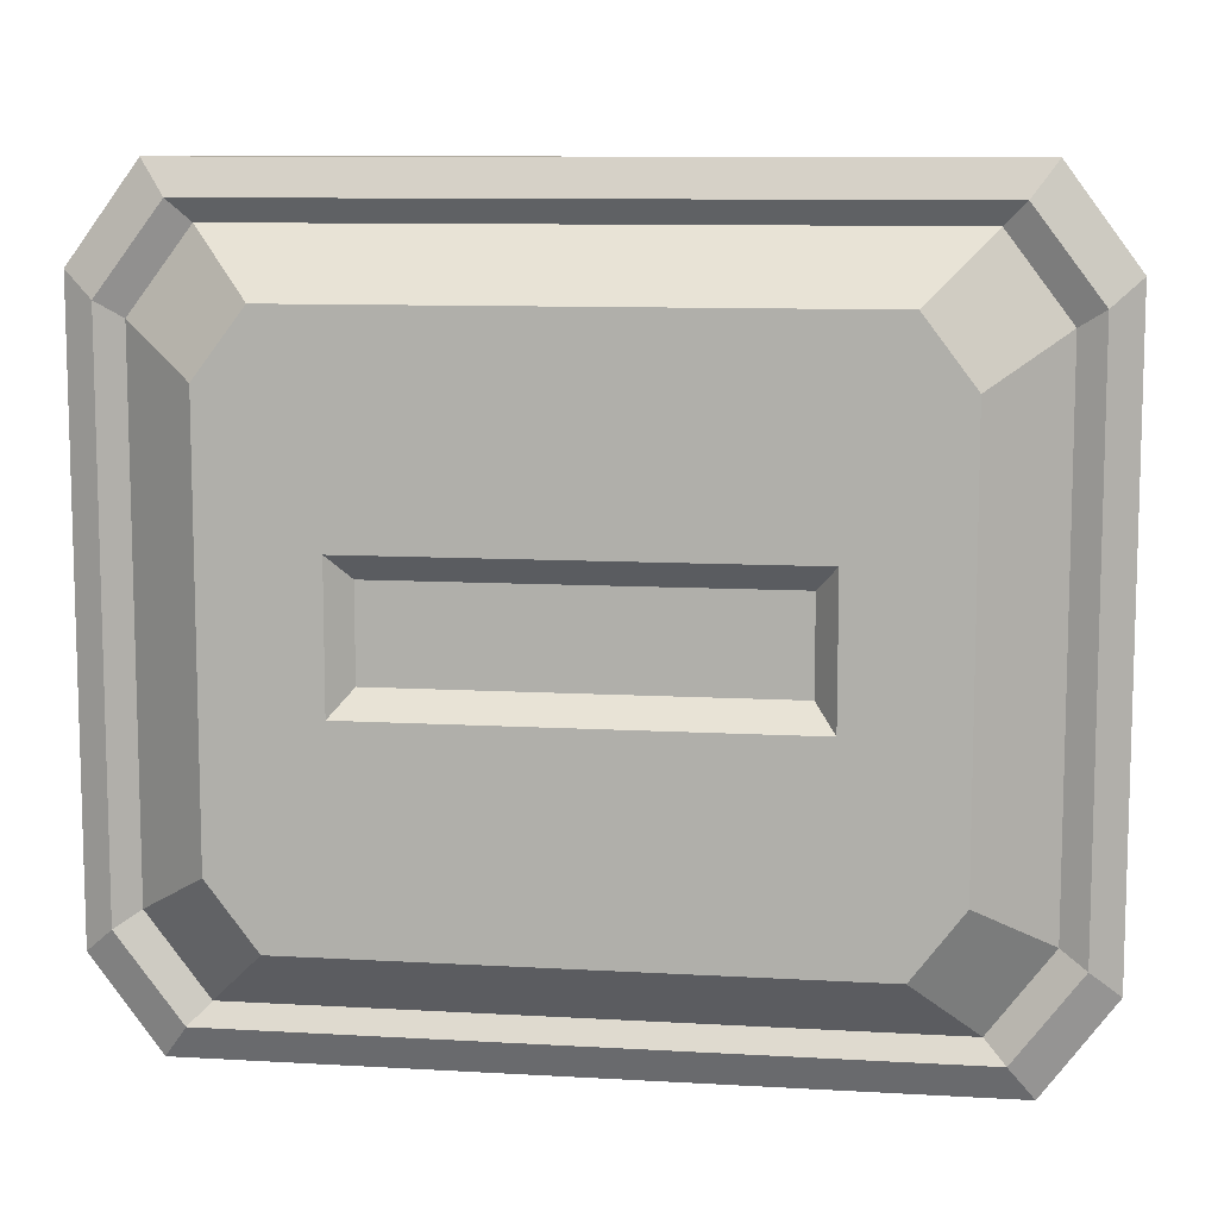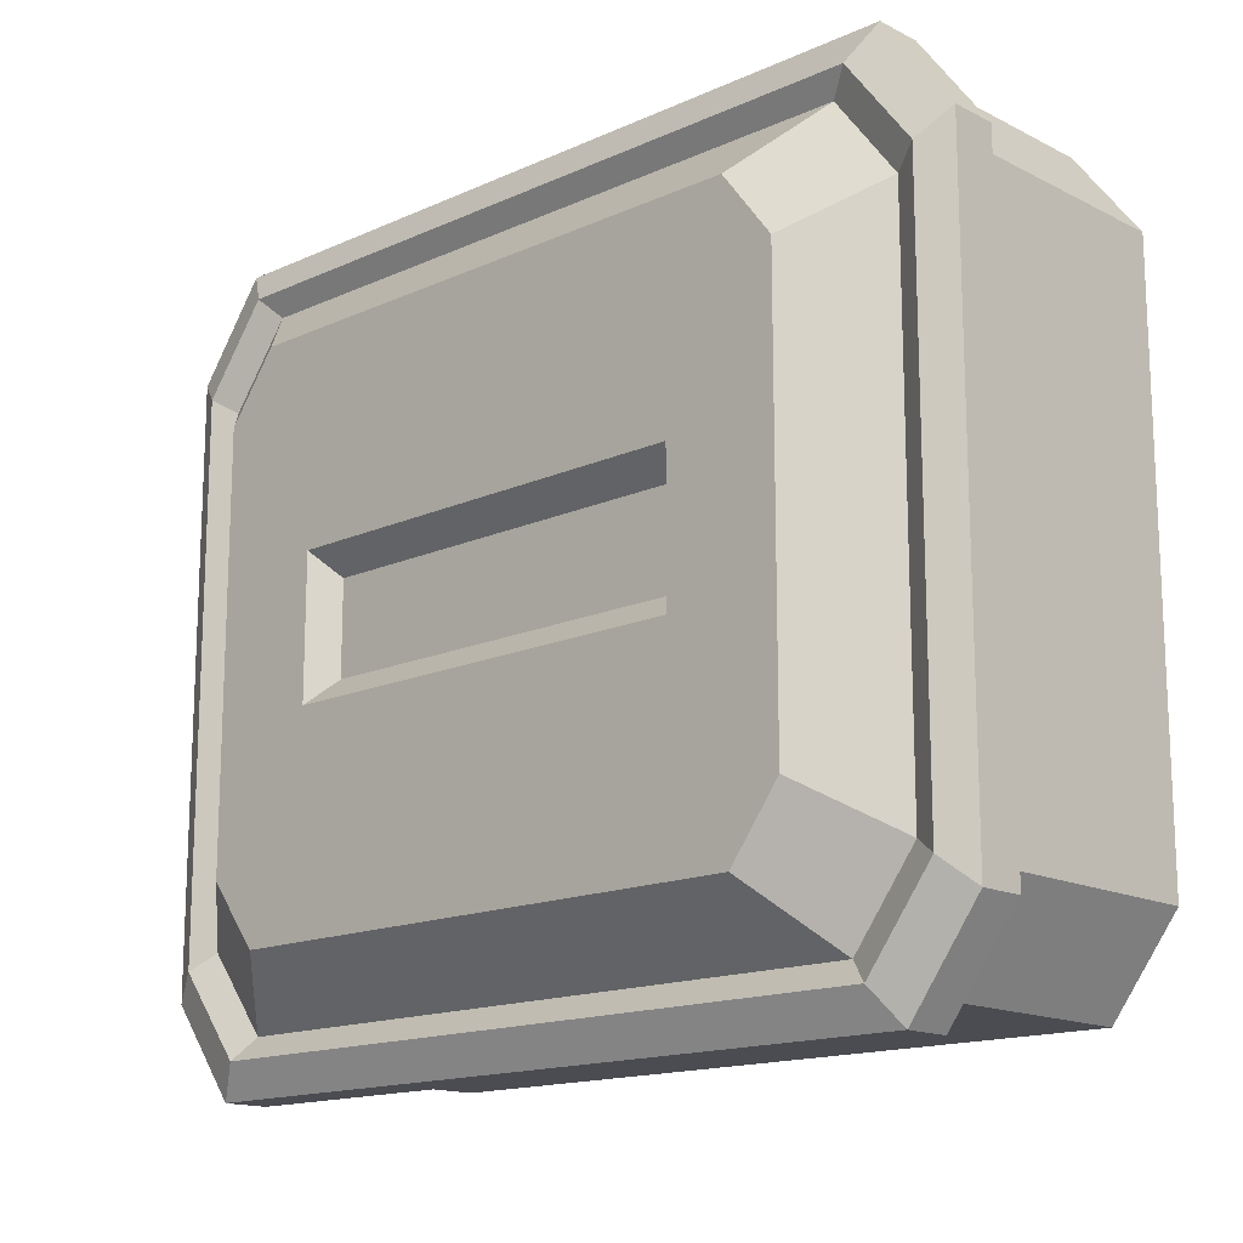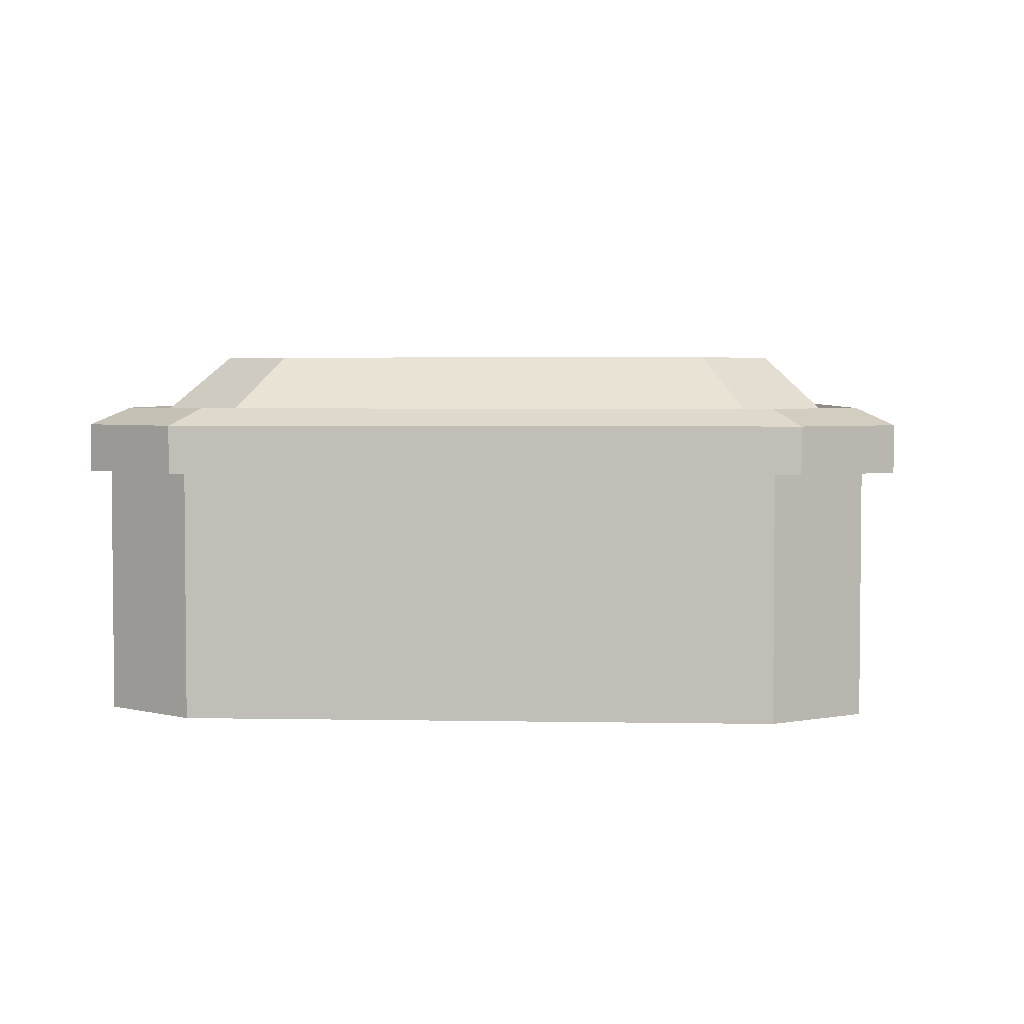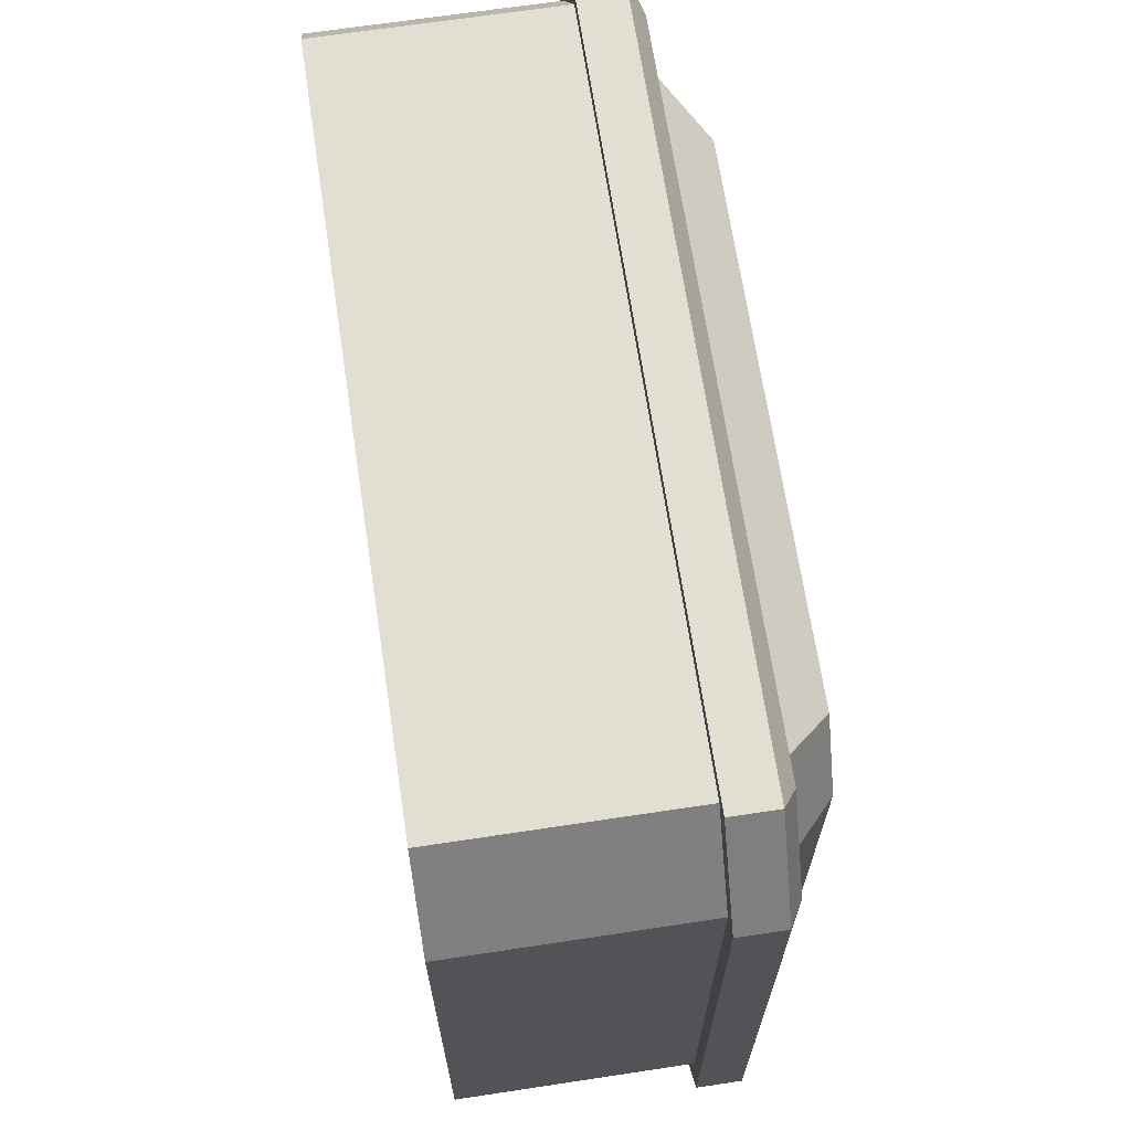
<metadata>
{"format":"obj","ext":"obj","renderer":"f3d","projection":"perspective","resolution":1024,"background":"white","views":[{"elev":9.8,"azim":-171.5,"up":"+Z"},{"elev":-15.4,"azim":-136.6,"up":"+Z"},{"elev":3.5,"azim":93.6,"up":"+Y"},{"elev":67.5,"azim":81.4,"up":"+Z"}]}
</metadata>
<code>
v -14.33 -3e-06 14.54
v 14.8 -3e-06 14.54
v -14.33 9.509 14.54
v 14.8 9.509 14.54
v -14.33 9.509 -15.11
v 14.8 9.509 -15.11
v -14.33 -3e-06 -15.11
v 14.8 -3e-06 -15.11
v 17.46 -3e-06 -11.58
v 17.46 -3e-06 11.01
v 17.46 9.509 -11.58
v 17.46 9.509 11.01
v -16.98 -3e-06 -11.58
v -16.98 -3e-06 11.01
v -16.98 9.509 11.01
v -16.98 9.509 -11.58
v -13.41 9.509 13.16
v 13.48 9.509 13.16
v 13.48 9.509 -13.73
v -13.41 9.509 -13.73
v 15.93 9.509 9.958
v 15.93 9.509 -10.53
v -15.87 9.509 -10.53
v -15.87 9.509 9.958
v -13.41 2.184 13.16
v 13.48 2.184 13.16
v 13.48 2.184 -13.73
v -13.41 2.184 -13.73
v 15.93 2.184 9.958
v 15.93 2.184 -10.53
v -15.87 2.184 -10.53
v -15.87 2.184 9.958
v -15.87 2.184 -0.9354
v -15.87 2.184 0.3623
v -15.87 9.509 -0.9354
v -15.87 9.509 0.3623
v -0.6187 9.509 -0.9354
v -0.6187 9.509 0.3623
v -0.6187 2.184 -0.9354
v -0.6187 2.184 0.3623
v -0.6187 2.184 13.16
v 0.679 2.184 13.16
v -0.6187 9.509 13.16
v 0.679 9.509 13.16
v -0.6187 9.509 -13.73
v 0.679 9.509 -13.73
v -0.6187 2.184 -13.73
v 0.679 2.184 -13.73
v 0.679 9.509 -0.2866
v 0.679 2.184 -0.2866
f 1 2 4 3
f 25 26 27 28
f 5 6 8 7
f 7 8 2 1
f 10 9 11 12
f 13 14 15 16
f 2 8 9 10
f 8 6 11 9
f 27 26 29 30
f 4 2 10 12
f 7 1 14 13
f 1 3 15 14
f 25 28 31 32
f 5 7 13 16
f 3 4 18 17
f 6 5 20 19
f 4 12 21 18
f 12 11 22 21
f 11 6 19 22
f 5 16 23 20
f 16 15 24 23
f 15 3 17 24
f 17 18 26 25
f 19 20 28 27
f 18 21 29 26
f 21 22 30 29
f 22 19 27 30
f 20 23 31 28
f 23 24 32 31
f 24 17 25 32
f 35 36 38 37
f 34 40 38 36
f 39 33 35 37
f 37 49 46 45
f 49 50 48 46
f 47 39 37 45
f 38 40 41 43
f 43 44 49 38
f 42 50 49 44
f 38 49 37
v 2.177 9.293 10.67
v 11.7 9.293 10.67
v 2.177 11.81 10.67
v 11.7 11.81 10.67
v 2.177 11.81 -10.63
v 11.7 11.81 -10.63
v 2.177 9.293 -10.63
v 11.7 9.293 -10.63
v 2.012 11.81 9.254
v 10.49 11.81 9.254
v 10.49 11.81 -9.211
v 2.012 11.81 -9.211
v 2.012 9.293 -9.211
v 10.49 9.293 -9.211
v 10.49 9.293 9.254
v 2.012 9.293 9.254
v 13.31 11.81 5.561
v 13.31 11.81 -5.518
v 15.01 11.81 6.413
v 15.01 11.81 -6.371
v 15.01 9.293 -6.371
v 15.01 9.293 6.413
v 13.31 9.293 -5.518
v 13.31 9.293 5.561
v 0.9099 6.326 10.39
v 16.28 6.326 3.546
v 0.9099 7.948 10.39
v 16.28 7.948 3.546
v 7.865 7.948 -12.82
v 7.865 6.326 -12.82
v 6.885 6.326 -13.07
v 0.2703 6.326 10.14
v 0.2703 7.948 10.14
v 6.885 7.948 -13.07
v 2.138 7.948 12.3
v 15.68 7.948 2.755
v 2.138 9.293 12.3
v 15.68 9.293 2.755
v 4.435 9.293 -12.93
v 4.435 7.948 -12.93
v 10.6 7.948 7.094
v 10.13 9.293 7.436
v 3.467 9.293 -2.242
v 3.481 7.948 -2.402
v 10.96 9.293 -4.735
v 10.87 7.948 -4.86
v 1.715 7.948 -11.02
v 1.23 7.948 -5.345
v 1.223 9.293 -5.264
v 1.715 9.293 -11.02
v 11.01 7.948 -8.252
v 11.05 9.293 -8.189
v 7.741 7.948 -12.03
v 7.741 9.293 -12.03
v 0.8003 7.948 1.595
v 0.7753 9.293 1.887
v 0.7799 7.948 10.64
v 0.7799 9.293 10.64
v 5.448 7.948 12.53
v 9.742 7.948 10.39
v 9.507 9.293 10.56
v 5.448 9.293 12.53
v 13.65 7.948 8.342
v 13.41 9.293 8.515
v 15.83 7.948 6.14
v 15.83 9.293 6.14
v 14.76 7.948 -4.813
v 16.25 7.948 -2.949
v 14.81 9.293 -4.75
v 16.25 9.293 -2.949
v 3.521 4.705 11.42
v 15.33 4.705 4.927
v 3.521 6.326 11.42
v 15.33 6.326 4.927
v 2.284 6.326 -9.978
v 2.284 4.705 -9.978
v 11.28 4.705 10.99
v 11.31 6.326 10.96
v 11.84 6.326 -10.85
v 11.81 4.705 -10.88
v 1.392 4.705 -9.291
v 2.397 4.705 11.49
v 2.397 6.326 11.49
v 1.392 6.326 -9.291
v 15.65 6.326 -4.85
v 15.64 4.705 -4.86
v 2.177 2.184 10.67
v 11.7 2.184 10.67
v 2.177 4.705 10.67
v 11.7 4.705 10.67
v 2.177 4.705 -10.63
v 11.7 4.705 -10.63
v 2.177 2.184 -10.63
v 11.7 2.184 -10.63
v 2.012 4.705 9.254
v 10.49 4.705 9.254
v 10.49 4.705 -9.211
v 2.012 4.705 -9.211
v 2.012 2.184 -9.211
v 10.49 2.184 -9.211
v 10.49 2.184 9.254
v 2.012 2.184 9.254
v 13.31 4.705 5.561
v 13.31 4.705 -5.518
v 15.01 4.705 6.413
v 15.01 4.705 -6.371
v 15.01 2.184 -6.371
v 15.01 2.184 6.413
v 13.31 2.184 -5.518
v 13.31 2.184 5.561
v -8.128 8.466 -10.49
v -9.267 9.808 -10.39
v -10.47 9.132 -9.76
v -10.41 7.661 -9.408
v -8.767 7.264 -9.936
v -6.504 9.544 -6.248
v -7.643 10.89 -6.153
v -8.842 10.21 -5.522
v -8.784 8.739 -5.17
v -7.143 8.342 -5.698
v -9.42 8.477 -10.31
v -7.595 9.688 -5.549
v -7.593 7.214 -7.334
v -6.514 9.244 -8.264
v -8.346 11.46 -8.125
v -10.37 10.32 -7.06
v -10.27 7.834 -6.465
v -10.08 7.932 -9.578
v -9.972 9.135 -10.86
v -9.554 8.276 -12.04
v -9.356 6.786 -11.85
v -9.738 6.616 -10.13
v -14.57 7.205 -10.64
v -14.46 8.409 -11.93
v -14.04 7.55 -13.1
v -13.84 6.06 -12.92
v -14.22 5.89 -11.2
v -9.498 7.885 -10.74
v -14.53 7.069 -11.94
v -12.35 5.517 -10.49
v -12.93 7.737 -9.551
v -12.76 9.731 -11.62
v -12.05 8.281 -13.6
v -11.72 5.766 -13.29
v -9.675 7.385 -7.141
v -11.02 8.505 -6.962
v -12.17 7.681 -7.517
v -11.91 6.278 -8.025
v -10.17 6.138 -7.736
v -10.52 5.686 -2.879
v -11.87 6.806 -2.7
v -13.01 5.982 -3.255
v -12.76 4.579 -3.764
v -11.02 4.439 -3.475
v -10.86 7.389 -7.689
v -11.81 5.48 -2.901
v -10.36 4.504 -5.403
v -9.522 6.61 -4.398
v -11.7 8.465 -4.09
v -13.63 7.074 -5.027
v -13.2 4.705 -5.886
v -8.116 8.692 -4.758
v -9.674 8.533 -3.951
v -10.14 7.185 -4.463
v -9.263 6.4 -5.42
v -7.885 7.498 -5.58
v -6.032 6.604 -1.144
v -7.59 6.445 -0.3366
v -8.051 5.097 -0.8493
v -7.179 4.312 -1.806
v -5.801 5.41 -1.966
v -9.126 7.904 -5.002
v -6.784 5.559 -0.9415
v -6.114 6.045 -3.878
v -6.503 8.061 -2.488
v -9.042 7.838 -1.153
v -9.82 5.562 -2.019
v -8.347 4.237 -3.634
v -11.15 9.575 -8.15
v -12.56 9.377 -9.185
v -12.65 7.868 -9.271
v -11.64 7.005 -8.544
v -10.63 8.247 -7.79
v -13.9 9.53 -4.384
v -15.31 9.333 -5.42
v -15.41 7.824 -5.506
v -14.4 6.96 -4.778
v -13.39 8.202 -4.025
v -11.57 8.544 -8.828
v -14.66 8.494 -4.597
v -11.71 7.985 -5.159
v -12.57 10.23 -5.765
v -14.88 9.945 -7.457
v -15.04 7.398 -7.603
v -13.34 5.94 -6.375
v -8.838 3.094 -10.5
v -7.977 2.849 -7.501
v -5.069 1.955 -6.778
v -3.022 1.305 -9.051
v -3.883 1.549 -12.05
v -6.791 2.444 -12.77
v -6.687 10.04 -10.55
v -5.826 9.799 -7.552
v -2.919 8.905 -6.829
v -0.8718 8.255 -9.102
v -1.733 8.499 -12.1
v -4.641 9.394 -12.82
v -5.93 2.199 -9.774
v -3.78 9.149 -9.825
v -1.113 5.99 -13.49
v -5.827 7.439 -14.67
v -9.145 8.493 -10.98
v -7.749 8.097 -6.125
v -3.035 6.647 -4.953
v 0.2824 5.593 -8.638
v -1.912 3.408 -13.48
v -6.626 4.858 -14.65
v -9.944 5.911 -10.96
v -8.548 5.515 -6.106
v -3.834 4.065 -4.934
v -0.5165 3.011 -8.619
v -13.15 2.232 7.224
v -11.15 2.161 10.81
v -7.156 1.19 10.91
v -5.17 0.29 7.433
v -7.173 0.3609 3.848
v -11.16 1.332 3.743
v -10.88 11.45 6.137
v -8.874 11.38 9.722
v -4.885 10.41 9.826
v -2.898 9.508 6.346
v -4.901 9.579 2.761
v -8.89 10.55 2.656
v -9.159 1.261 7.328
v -6.887 10.48 6.241
v -4.356 6.227 0.9288
v -10.82 7.801 0.7592
v -14.04 9.259 6.401
v -10.8 9.144 12.21
v -4.329 7.571 12.38
v -1.109 6.112 6.74
v -5.2 2.802 1.333
v -11.67 4.376 1.163
v -14.89 5.835 6.805
v -11.64 5.72 12.62
v -5.173 4.146 12.79
v -1.953 2.687 7.144
f 51 52 54 53
f 59 60 67 68 61 62
f 55 56 58 57
f 63 64 73 74 65 66
f 69 72 71 70
f 63 66 59 62
f 53 54 60 59
f 67 69 70 68
f 56 55 62 61
f 57 58 64 63
f 73 71 72 74
f 52 51 66 65
f 51 53 59 66
f 55 57 63 62
f 54 69 67 60
f 52 72 69 54
f 74 72 52 65
f 58 71 73 64
f 70 71 58 56
f 68 70 56 61
f 75 76 78 77
f 77 78 79
f 80 76 75
f 76 80 79 78
f 81 82 83 84
f 80 75 82 81
f 75 77 83 82
f 77 79 84 83
f 79 80 81 84
f 109 110 111 112
f 87 92 93
f 90 96 94
f 118 117 119 120
f 97 98 99 100
f 114 113 115 116
f 93 92 88 95
f 94 91 85
f 106 105 107 108
f 94 96 86 91
f 102 101 103 104
f 93 95 89
f 90 94 98 97
f 94 93 99 98
f 93 89 100 99
f 89 90 97 100
f 95 96 101 102
f 96 90 103 101
f 90 89 104 103
f 89 95 102 104
f 93 94 105 106
f 94 85 107 105
f 85 87 108 107
f 87 93 106 108
f 85 91 110 109
f 91 92 111 110
f 92 87 112 111
f 87 85 109 112
f 92 91 113 114
f 91 86 115 113
f 86 88 116 115
f 88 92 114 116
f 86 96 117 118
f 96 95 119 117
f 95 88 120 119
f 88 86 118 120
f 121 127 128 123
f 123 128 129 125
f 126 130 127 121
f 135 136 130 129
f 131 132 133 134
f 128 127 122 124
f 129 128 124 135
f 127 130 136 122
f 129 130 126 125
f 126 121 132 131
f 121 123 133 132
f 123 125 134 133
f 125 126 131 134
f 122 136 135 124
f 137 138 140 139
f 145 146 153 154 147 148
f 141 142 144 143
f 149 150 159 160 151 152
f 155 158 157 156
f 149 152 145 148
f 139 140 146 145
f 153 155 156 154
f 142 141 148 147
f 143 144 150 149
f 159 157 158 160
f 138 137 152 151
f 137 139 145 152
f 141 143 149 148
f 140 155 153 146
f 138 158 155 140
f 160 158 138 151
f 144 157 159 150
f 156 157 144 142
f 154 156 142 147
f 174 175 167 166
f 175 176 168 167
f 176 177 169 168
f 177 173 170 169
f 166 170 173 174
f 162 161 171
f 163 162 171
f 164 163 171
f 165 164 171
f 161 165 171
f 166 167 172
f 167 168 172
f 168 169 172
f 169 170 172
f 172 170 166
f 173 165 161 174
f 175 174 161 162
f 176 175 162 163
f 177 176 163 164
f 165 173 177 164
f 191 192 184 183
f 192 193 185 184
f 193 194 186 185
f 194 190 187 186
f 183 187 190 191
f 179 178 188
f 180 179 188
f 181 180 188
f 182 181 188
f 178 182 188
f 183 184 189
f 184 185 189
f 185 186 189
f 186 187 189
f 189 187 183
f 190 182 178 191
f 192 191 178 179
f 193 192 179 180
f 194 193 180 181
f 182 190 194 181
f 208 209 201 200
f 209 210 202 201
f 210 211 203 202
f 211 207 204 203
f 200 204 207 208
f 196 195 205
f 197 196 205
f 198 197 205
f 199 198 205
f 195 199 205
f 200 201 206
f 201 202 206
f 202 203 206
f 203 204 206
f 206 204 200
f 207 199 195 208
f 209 208 195 196
f 210 209 196 197
f 211 210 197 198
f 199 207 211 198
f 225 226 218 217
f 226 227 219 218
f 227 228 220 219
f 228 224 221 220
f 217 221 224 225
f 213 212 222
f 214 213 222
f 215 214 222
f 216 215 222
f 212 216 222
f 217 218 223
f 218 219 223
f 219 220 223
f 220 221 223
f 223 221 217
f 224 216 212 225
f 226 225 212 213
f 227 226 213 214
f 228 227 214 215
f 216 224 228 215
f 242 243 235 234
f 243 244 236 235
f 244 245 237 236
f 245 241 238 237
f 234 238 241 242
f 230 229 239
f 231 230 239
f 232 231 239
f 233 232 239
f 229 233 239
f 234 235 240
f 235 236 240
f 236 237 240
f 237 238 240
f 240 238 234
f 241 233 229 242
f 243 242 229 230
f 244 243 230 231
f 245 244 231 232
f 233 241 245 232
f 262 263 253 252
f 263 264 254 253
f 264 265 255 254
f 265 260 256 255
f 260 261 257 256
f 261 262 252 257
f 247 246 258
f 248 247 258
f 249 248 258
f 250 249 258
f 251 250 258
f 246 251 258
f 252 253 259
f 253 254 259
f 254 255 259
f 255 256 259
f 256 257 259
f 257 252 259
f 266 267 261 260
f 267 268 262 261
f 268 269 263 262
f 269 270 264 263
f 270 271 265 264
f 271 266 260 265
f 250 251 267 266
f 251 246 268 267
f 246 247 269 268
f 247 248 270 269
f 248 249 271 270
f 249 250 266 271
f 288 289 279 278
f 289 290 280 279
f 290 291 281 280
f 291 286 282 281
f 286 287 283 282
f 287 288 278 283
f 273 272 284
f 274 273 284
f 275 274 284
f 276 275 284
f 277 276 284
f 272 277 284
f 278 279 285
f 279 280 285
f 280 281 285
f 281 282 285
f 282 283 285
f 283 278 285
f 292 293 287 286
f 293 294 288 287
f 294 295 289 288
f 295 296 290 289
f 296 297 291 290
f 297 292 286 291
f 276 277 293 292
f 277 272 294 293
f 272 273 295 294
f 273 274 296 295
f 274 275 297 296
f 275 276 292 297
v 13.64 11.46 13
v -13.17 11.46 13
v 15.46 9.509 15.18
v -14.99 9.509 15.18
v 15.46 9.509 -16.26
v -14.99 9.509 -16.26
v 13.64 11.46 -14.08
v -13.17 11.46 -14.08
v -15.62 11.46 -10.86
v -15.62 11.46 9.775
v -17.77 9.509 -12.52
v -17.77 9.509 11.44
v 16.09 11.46 -10.86
v 16.09 11.46 9.775
v 18.24 9.509 11.44
v 18.24 9.509 -12.52
v 14.51 9.509 13.71
v -13.61 9.509 13.71
v -13.61 9.509 -14.8
v 14.51 9.509 -14.8
v -16.17 9.509 10.32
v -16.17 9.509 -11.4
v 17.07 9.509 -11.4
v 17.07 9.509 10.32
v 13.67 11.1 12.91
v -12.86 11.1 12.91
v -12.86 11.1 -14
v 13.67 11.1 -14
v -15.28 11.1 9.708
v -15.28 11.1 -10.79
v 16.09 11.1 -10.79
v 16.09 11.1 9.708
v 15.46 11.34 15.18
v -14.99 11.34 15.18
v -17.77 11.34 11.44
v -17.77 11.34 -12.52
v -14.99 11.34 -16.26
v 15.46 11.34 -16.26
v 18.24 11.34 -12.52
v 18.24 11.34 11.44
v 14.47 11.99 13.83
v -14 11.99 13.83
v -16.6 11.99 10.41
v -16.6 11.99 -11.5
v -14 11.99 -14.92
v 14.47 11.99 -14.92
v 17.07 11.99 -11.5
v 17.07 11.99 10.41
v 11.14 13.99 -11.55
v -10.67 13.99 -11.55
v -10.67 13.99 10.47
v 11.14 13.99 10.47
v -12.65 13.99 -8.933
v -12.65 13.99 7.848
v 13.13 13.99 7.848
v 13.13 13.99 -8.933
v 8.738 13.99 -3.333
v -8.266 13.99 -3.333
v -8.266 13.99 2.248
v 8.738 13.99 2.248
v 7.931 13 -2.366
v -7.459 13 -2.366
v -7.459 13 1.281
v 7.931 13 1.281
f 330 331 301 300
f 322 323 324 325
f 302 303 334 335
f 358 359 360 361
f 332 333 308 309
f 336 337 312 313
f 348 347 350 351
f 333 334 303 308
f 324 323 326 327
f 301 331 332 309
f 346 349 352 353
f 337 330 300 312
f 322 325 328 329
f 302 335 336 313
f 300 301 315 314
f 303 302 317 316
f 301 309 318 315
f 309 308 319 318
f 308 303 316 319
f 302 313 320 317
f 313 312 321 320
f 312 300 314 321
f 323 322 314 315
f 325 324 316 317
f 326 323 315 318
f 327 326 318 319
f 324 327 319 316
f 328 325 317 320
f 329 328 320 321
f 314 322 329 321
f 338 339 331 330
f 332 331 339 340
f 340 341 333 332
f 341 342 334 333
f 335 334 342 343
f 336 335 343 344
f 344 345 337 336
f 345 338 330 337
f 298 299 339 338
f 340 339 299 307
f 307 306 341 340
f 305 342 341 306
f 343 342 305 304
f 344 343 304 310
f 310 311 345 344
f 298 338 345 311
f 304 305 347 346
f 299 298 349 348
f 305 306 350 347
f 306 307 351 350
f 307 299 348 351
f 298 311 352 349
f 311 310 353 352
f 310 304 346 353
f 346 347 355 354
f 347 348 356 355
f 348 349 357 356
f 349 346 354 357
f 354 355 359 358
f 355 356 360 359
f 356 357 361 360
f 357 354 358 361

</code>
